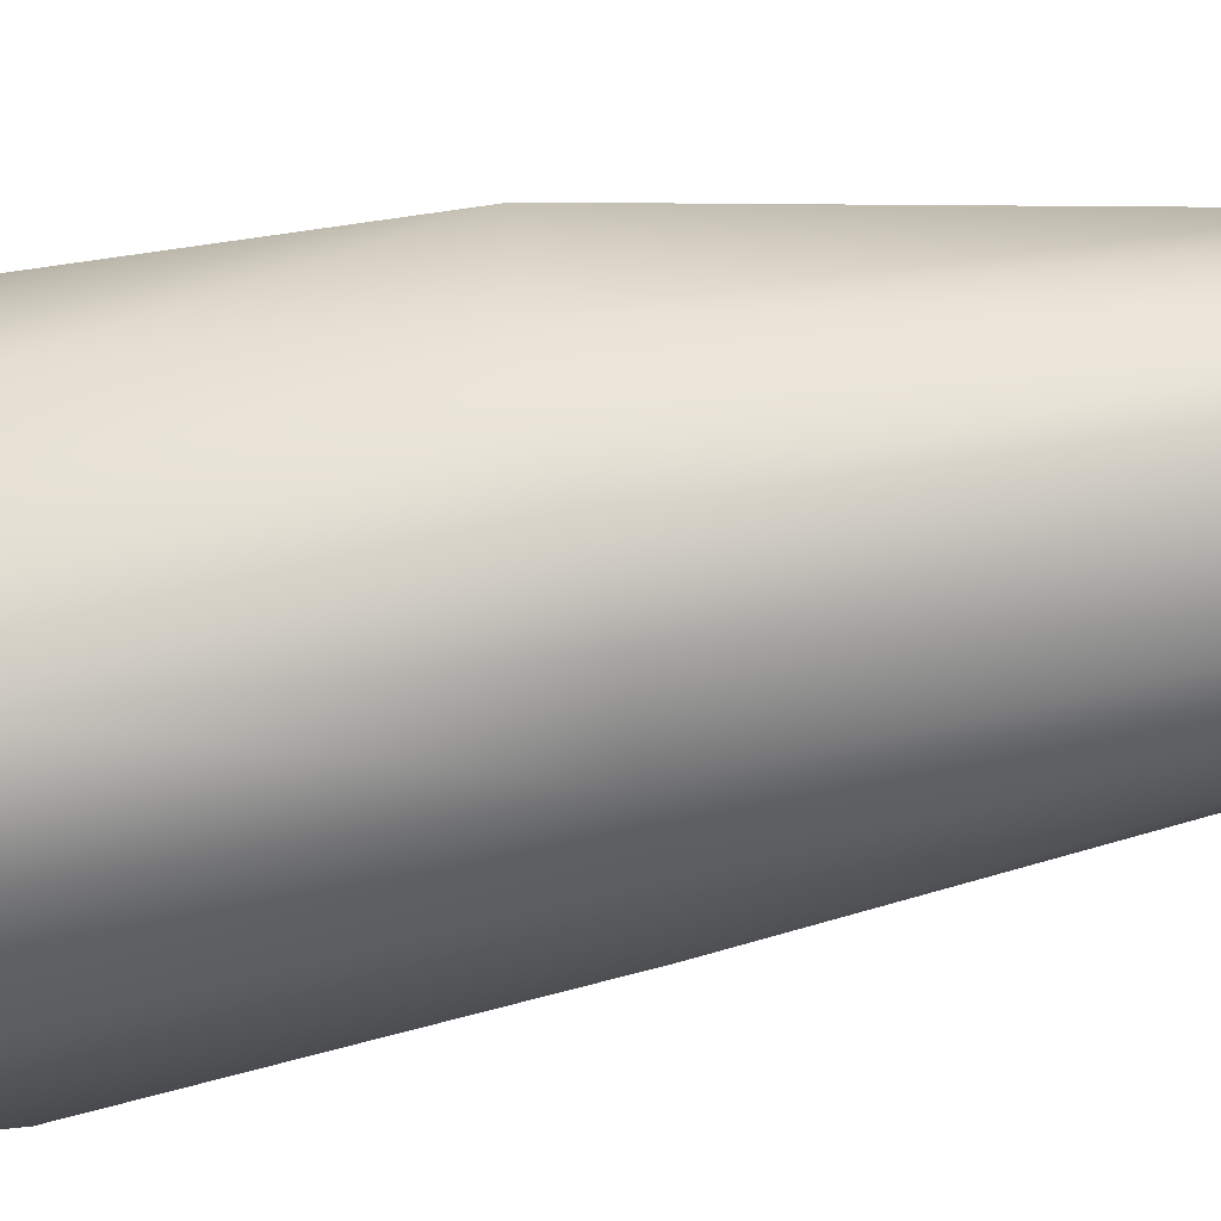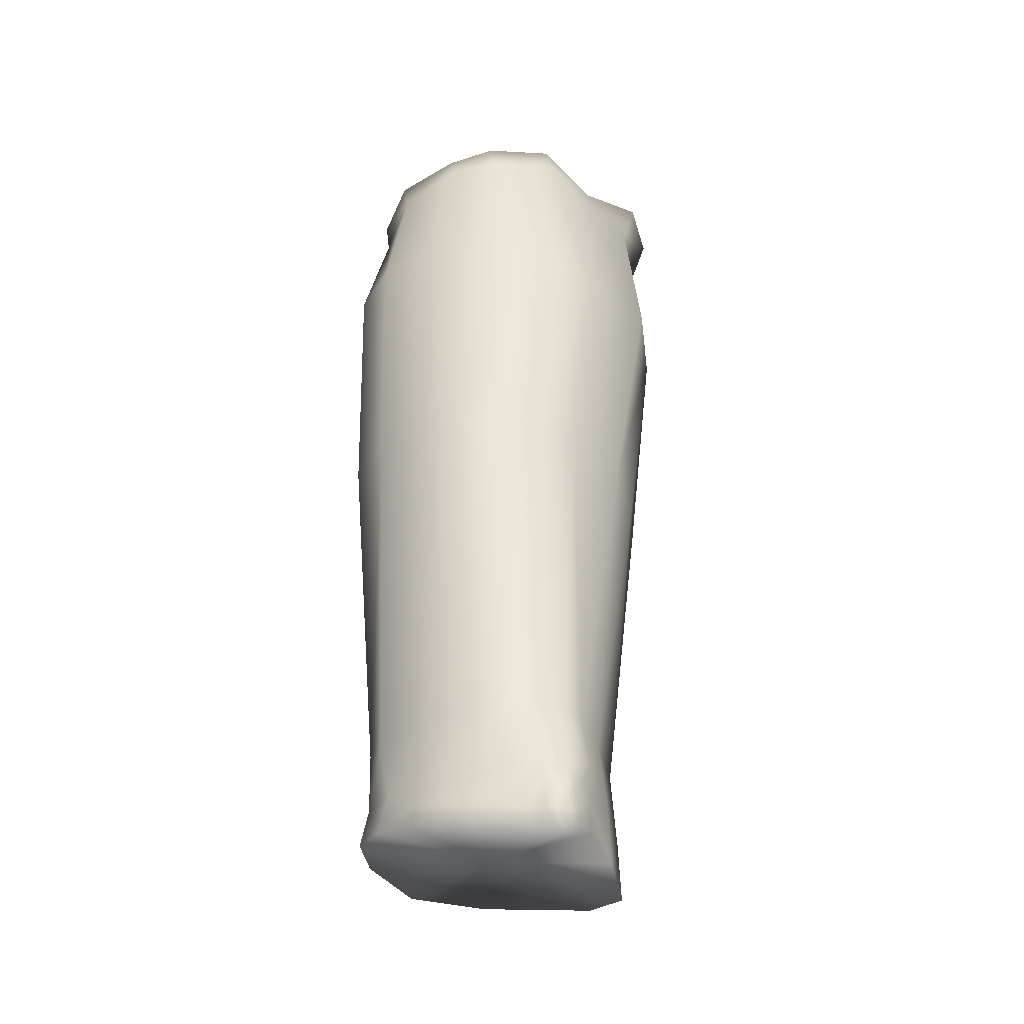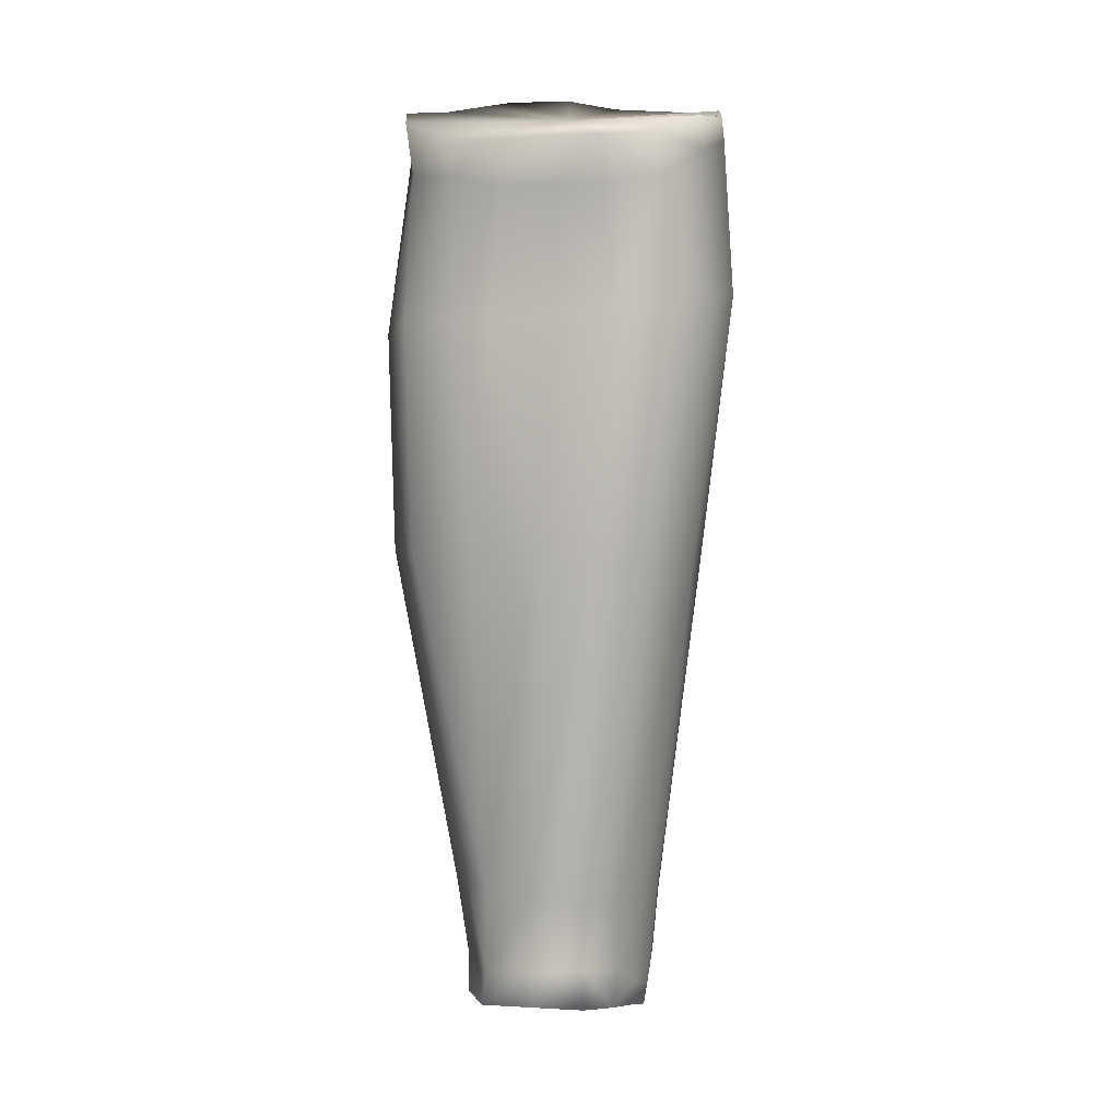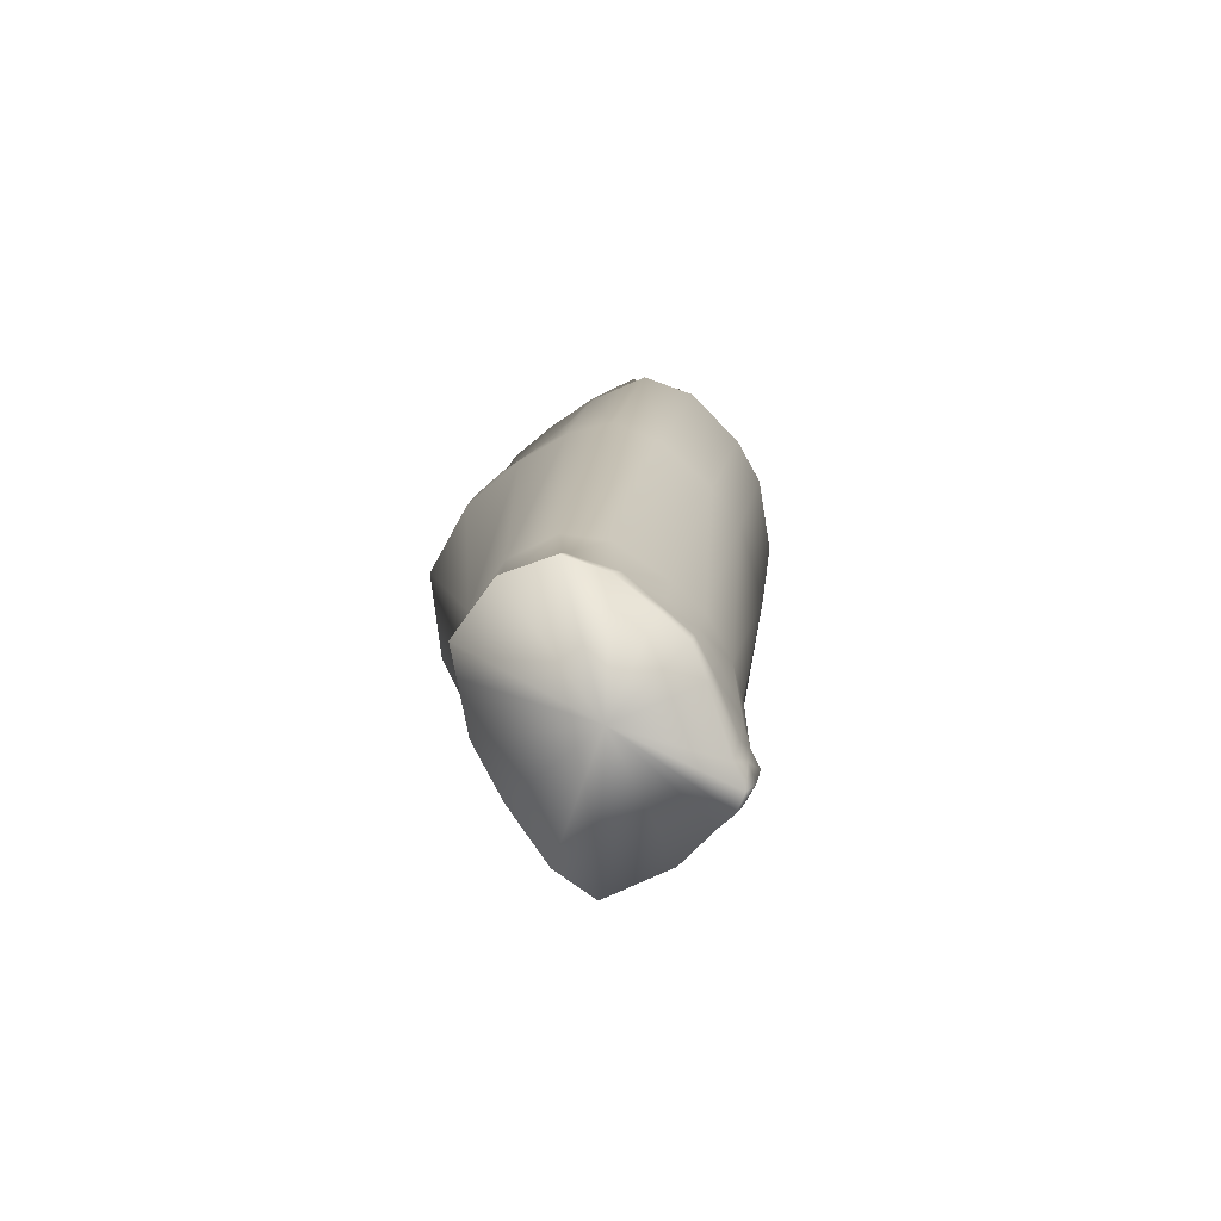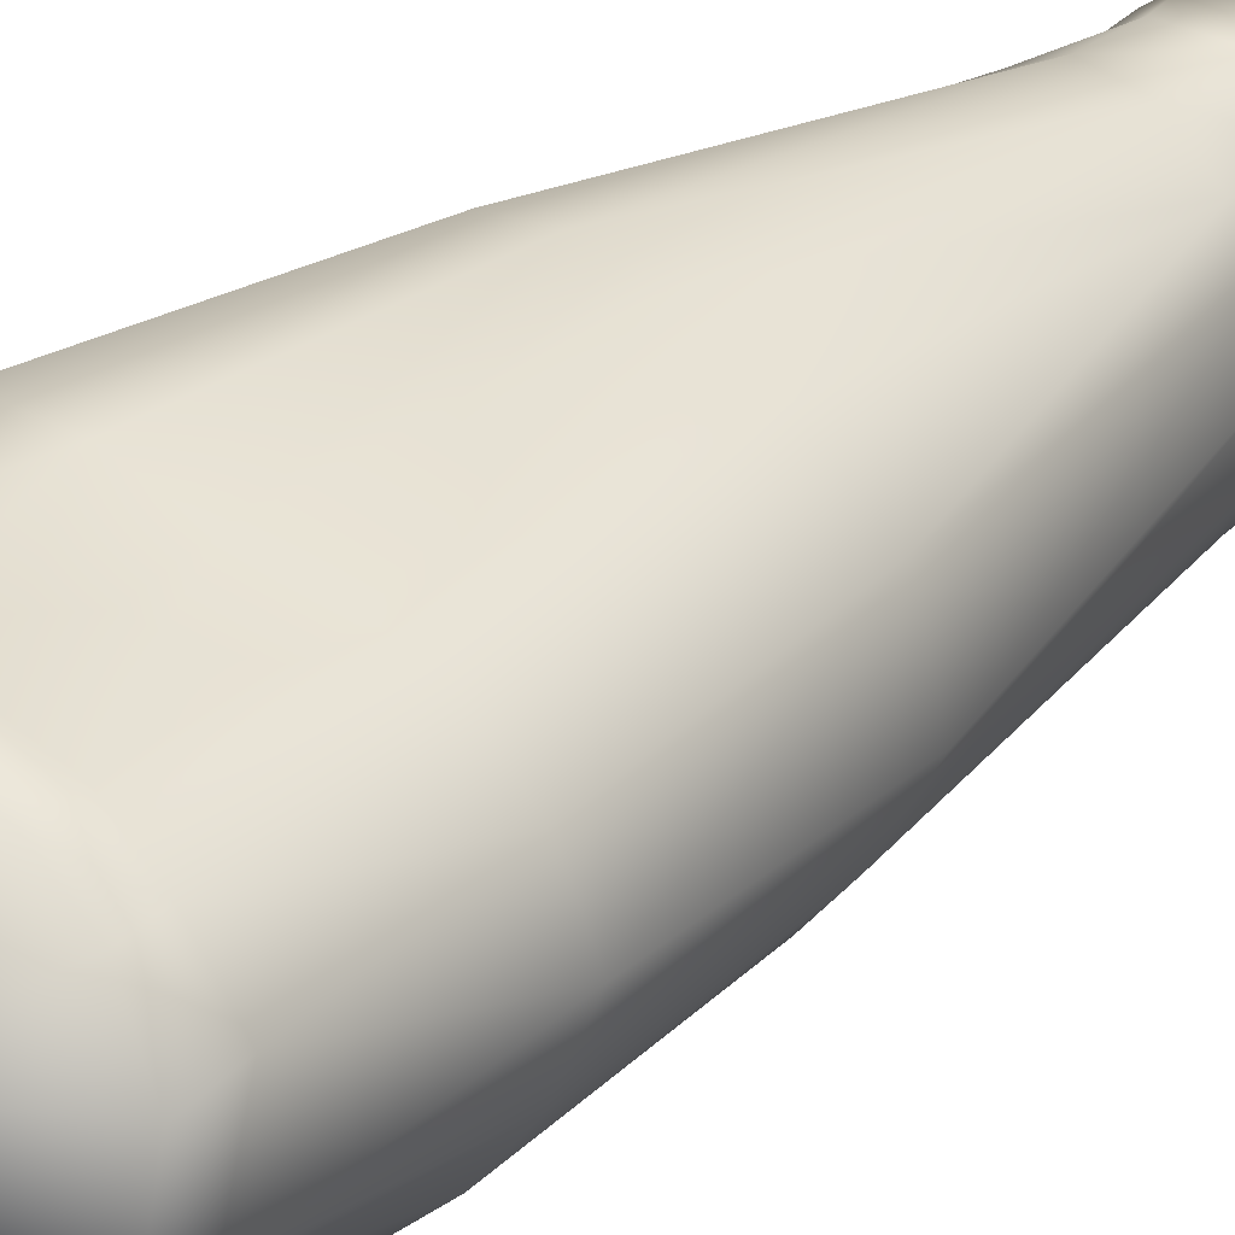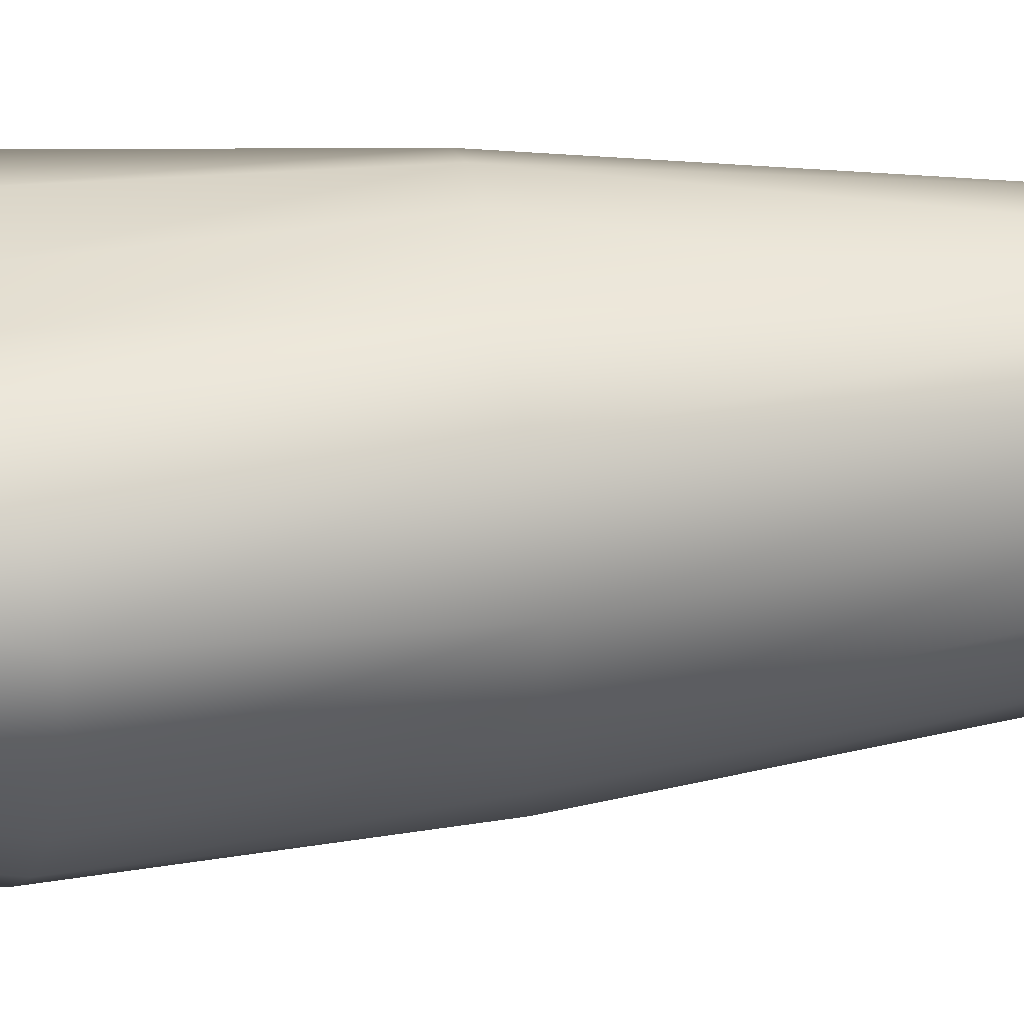
<metadata>
{"format":"obj","ext":"obj","renderer":"f3d","projection":"perspective","resolution":1024,"background":"white","views":[{"elev":-79.3,"azim":-80.9,"up":"+Z"},{"elev":-41.8,"azim":95.5,"up":"+Y"},{"elev":8.0,"azim":-6.6,"up":"+Y"},{"elev":-76.8,"azim":17.4,"up":"+Y"},{"elev":26.0,"azim":-142.4,"up":"+Z"},{"elev":16.7,"azim":-100.7,"up":"+Z"}]}
</metadata>
<code>
v 0.1429 -0.00791 0.007448
v 0.1417 -0.009883 -0.004952
v 0.1686 -0.01179 -0.009689
v 0.1446 -0.0124 -0.01888
v 0.1498 -0.01646 -0.03354
v 0.1569 -0.01796 -0.04233
v 0.1739 -0.01687 -0.04058
v 0.1566 -0.00457 0.02429
v 0.1436 -0.006724 0.01489
v 0.1855 -0.01056 0.0091
v 0.1788 -0.007592 0.01877
v 0.1698 -0.00565 0.02497
v 0.1906 -0.01484 -0.00665
v 0.1898 -0.01317 0.001936
v 0.1909 -0.01721 -0.02294
v 0.184 -0.01438 -0.03609
v 0.1884 -0.01708 -0.0334
v 0.1915 -0.01803 -0.02932
v 0.1884 0.0187 0.007905
v 0.2017 0.1127 0.007025
v 0.1789 0.02086 0.01928
v 0.1931 0.1134 0.02151
v 0.1596 0.01794 -0.04067
v 0.1477 0.01847 -0.03309
v 0.1521 0.1101 -0.05046
v 0.1425 0.1122 -0.04361
v 0.1408 0.0186 -0.02127
v 0.1388 0.0215 -0.008865
v 0.1329 0.1132 -0.03223
v 0.1229 0.1129 -0.01475
v 0.1935 0.01778 -0.000881
v 0.1959 0.01514 -0.01207
v 0.2059 0.1127 -0.003945
v 0.2056 0.1082 -0.02378
v 0.1956 0.01931 -0.02153
v 0.1828 0.1147 0.03001
v 0.1689 0.02265 0.02369
v 0.1773 0.01644 -0.03852
v 0.1658 0.108 -0.05053
v 0.2014 0.219 0.01658
v 0.1889 0.212 0.0243
v 0.2035 0.1815 0.02165
v 0.1923 0.1806 0.03036
v 0.2079 0.2238 -0.03121
v 0.2119 0.2228 -0.01328
v 0.2118 0.1793 -0.02668
v 0.2145 0.1814 -0.007715
v 0.2101 0.2221 0.000183
v 0.212 0.1824 0.004894
v 0.1295 0.171 -0.03213
v 0.1217 0.1712 -0.01487
v 0.1289 0.2183 -0.02485
v 0.1284 0.2125 -0.005416
v 0.1626 0.1778 0.02211
v 0.1764 0.18 0.02865
v 0.1621 0.2096 0.01713
v 0.1753 0.2103 0.02068
v 0.1501 0.2096 0.01308
v 0.1465 0.1756 0.01758
v 0.1363 0.1754 0.01297
v 0.1379 0.2121 0.006162
v 0.1874 0.2227 -0.04365
v 0.1977 0.1784 -0.04248
v 0.1577 0.2244 -0.05586
v 0.16 0.1755 -0.05839
v 0.1486 0.2221 -0.04476
v 0.1482 0.1738 -0.0526
v 0.1387 0.172 -0.04417
v 0.1396 0.2197 -0.0355
v 0.1755 0.2244 -0.05382
v 0.1787 0.1798 -0.05779
v 0.1404 0.02457 0.0031
v 0.1267 0.1153 0.006965
v 0.1706 0.1147 0.03062
v 0.1561 0.02418 0.02138
v 0.1573 0.1147 0.02762
v 0.1449 0.02608 0.01271
v 0.1406 0.1177 0.02009
v 0.1914 0.01955 -0.03107
v 0.1845 0.01844 -0.03489
v 0.1943 0.1086 -0.03517
v 0.1811 0.1085 -0.04699
v 0.1597 0.2367 -0.06025
v 0.1761 0.2368 -0.05721
v 0.1255 0.1748 0.001669
v 0.1418 0.00039 -0.006034
v 0.1437 0.001435 0.00417
v 0.1437 -0.00206 -0.02025
v 0.1508 -0.003382 -0.03427
v 0.1596 -0.004187 -0.04196
v 0.175 -0.00073 -0.04021
v 0.1566 0.003901 0.02183
v 0.1451 0.002214 0.01147
v 0.1702 0.004449 0.02296
v 0.1918 0.000622 0.00074
v 0.1938 -0.000988 -0.008385
v 0.1948 -0.002867 -0.01961
v 0.1946 -0.003712 -0.02532
v 0.1946 0.007753 -0.02622
v 0.1888 -0.002167 -0.03472
v 0.1863 0.004378 -0.03658
v 0.1937 -5e-06 -0.03119
v 0.1918 0.01028 -0.03357
v 0.1871 0.002418 0.007814
v 0.1815 0.002422 -0.03822
v 0.1846 -0.005951 -0.03627
v 0.1954 -0.006742 -0.02936
v 0.1939 -0.01296 -0.02995
v 0.1929 -0.005926 -0.03296
v 0.1901 -0.01158 -0.03392
v 0.1935 -0.0113 -0.02569
v 0.1933 -0.01169 -0.02065
v 0.1923 -0.009092 -0.007179
v 0.1908 -0.007139 0.001384
v 0.1864 -0.004263 0.007907
v 0.1803 0.001961 0.01622
v 0.1873 0.2335 -0.04262
v 0.2073 0.2318 -0.03008
v 0.211 0.2309 -0.01192
v 0.2091 0.2283 0.001321
v 0.2003 0.2273 0.01797
v 0.1878 0.2229 0.02562
v 0.1741 0.222 0.02358
v 0.1605 0.2218 0.01949
v 0.1475 0.2213 0.01426
v 0.1367 0.2219 0.006214
v 0.1266 0.2265 -0.005324
v 0.1277 0.2304 -0.02446
v 0.1396 0.2318 -0.03525
v 0.1494 0.2339 -0.04404
v 0.1714 0.2284 -0.01753
f 1 2 3
f 2 4 3
f 4 5 3
f 5 6 3
f 6 7 3
f 8 9 3
f 10 11 3
f 12 8 3
f 13 14 3
f 14 10 3
f 15 13 3
f 7 16 3
f 17 18 3
f 18 15 3
f 11 12 3
f 16 17 3
f 9 1 3
f 19 20 21
f 20 22 21
f 23 24 25
f 24 26 25
f 27 28 29
f 28 30 29
f 31 32 33
f 33 32 34
f 32 35 34
f 36 37 22
f 37 21 22
f 38 23 39
f 23 25 39
f 40 41 42
f 41 43 42
f 44 45 46
f 45 47 46
f 48 40 49
f 40 42 49
f 50 51 52
f 51 53 52
f 45 48 47
f 48 49 47
f 54 55 56
f 55 57 56
f 56 58 54
f 58 59 54
f 59 58 60
f 58 61 60
f 62 44 63
f 44 46 63
f 64 65 66
f 65 67 66
f 68 69 67
f 69 66 67
f 68 50 69
f 50 52 69
f 70 62 71
f 62 63 71
f 70 71 64
f 71 65 64
f 28 72 30
f 72 73 30
f 37 74 75
f 74 76 75
f 75 76 77
f 76 78 77
f 79 80 81
f 80 82 81
f 64 83 70
f 83 84 70
f 72 77 73
f 77 78 73
f 27 29 24
f 29 26 24
f 80 38 82
f 38 39 82
f 33 20 31
f 20 19 31
f 30 73 51
f 73 85 51
f 29 30 50
f 30 51 50
f 25 26 67
f 26 68 67
f 39 25 65
f 25 67 65
f 71 82 65
f 82 39 65
f 81 82 63
f 82 71 63
f 47 33 46
f 33 34 46
f 47 49 33
f 49 20 33
f 22 20 42
f 20 49 42
f 36 22 43
f 22 42 43
f 76 74 54
f 74 55 54
f 78 76 59
f 76 54 59
f 60 78 59
f 37 36 74
f 43 55 36
f 55 74 36
f 57 55 41
f 55 43 41
f 60 61 85
f 61 53 85
f 26 29 68
f 29 50 68
f 53 51 85
f 46 34 63
f 34 81 63
f 35 79 34
f 79 81 34
f 85 73 60
f 73 78 60
f 86 87 28
f 87 72 28
f 88 86 27
f 86 28 27
f 89 88 24
f 88 27 24
f 90 23 91
f 23 38 91
f 86 2 87
f 2 1 87
f 5 89 6
f 89 90 6
f 5 4 89
f 4 88 89
f 4 2 88
f 2 86 88
f 6 90 7
f 90 91 7
f 24 23 89
f 23 90 89
f 92 75 93
f 75 77 93
f 94 37 92
f 37 75 92
f 31 95 32
f 95 96 32
f 97 98 99
f 100 101 102
f 101 103 102
f 19 104 31
f 104 95 31
f 35 32 99
f 32 97 99
f 105 91 38
f 16 7 106
f 7 91 106
f 103 79 99
f 79 35 99
f 91 105 106
f 106 101 100
f 98 102 99
f 102 103 99
f 107 108 109
f 108 110 109
f 107 109 102
f 102 109 100
f 110 106 109
f 106 100 109
f 110 16 106
f 18 17 108
f 17 110 108
f 18 108 111
f 108 107 111
f 107 98 111
f 107 102 98
f 112 15 111
f 15 18 111
f 113 13 112
f 13 15 112
f 13 113 14
f 113 114 14
f 115 10 114
f 10 14 114
f 10 115 11
f 115 116 11
f 12 94 8
f 94 92 8
f 8 92 9
f 92 93 9
f 97 112 98
f 112 111 98
f 32 96 97
f 101 80 103
f 80 79 103
f 96 113 97
f 113 112 97
f 95 114 96
f 114 113 96
f 104 115 95
f 115 114 95
f 116 115 104
f 104 19 116
f 19 21 116
f 116 94 11
f 94 12 11
f 37 94 21
f 94 116 21
f 17 16 110
f 105 101 106
f 80 101 38
f 101 105 38
f 87 1 93
f 1 9 93
f 87 93 72
f 93 77 72
f 62 70 117
f 70 84 117
f 62 117 44
f 117 118 44
f 44 118 45
f 118 119 45
f 45 119 48
f 119 120 48
f 48 120 40
f 120 121 40
f 41 40 122
f 40 121 122
f 122 123 41
f 123 57 41
f 124 56 123
f 56 57 123
f 56 124 58
f 124 125 58
f 126 61 125
f 61 58 125
f 61 126 53
f 126 127 53
f 53 127 52
f 127 128 52
f 52 128 69
f 128 129 69
f 69 129 66
f 129 130 66
f 66 130 64
f 130 83 64
f 84 83 131
f 117 84 131
f 118 117 131
f 119 118 131
f 120 119 131
f 121 120 131
f 122 121 131
f 123 122 131
f 124 123 131
f 125 124 131
f 126 125 131
f 127 126 131
f 128 127 131
f 129 128 131
f 130 129 131
f 83 130 131

</code>
